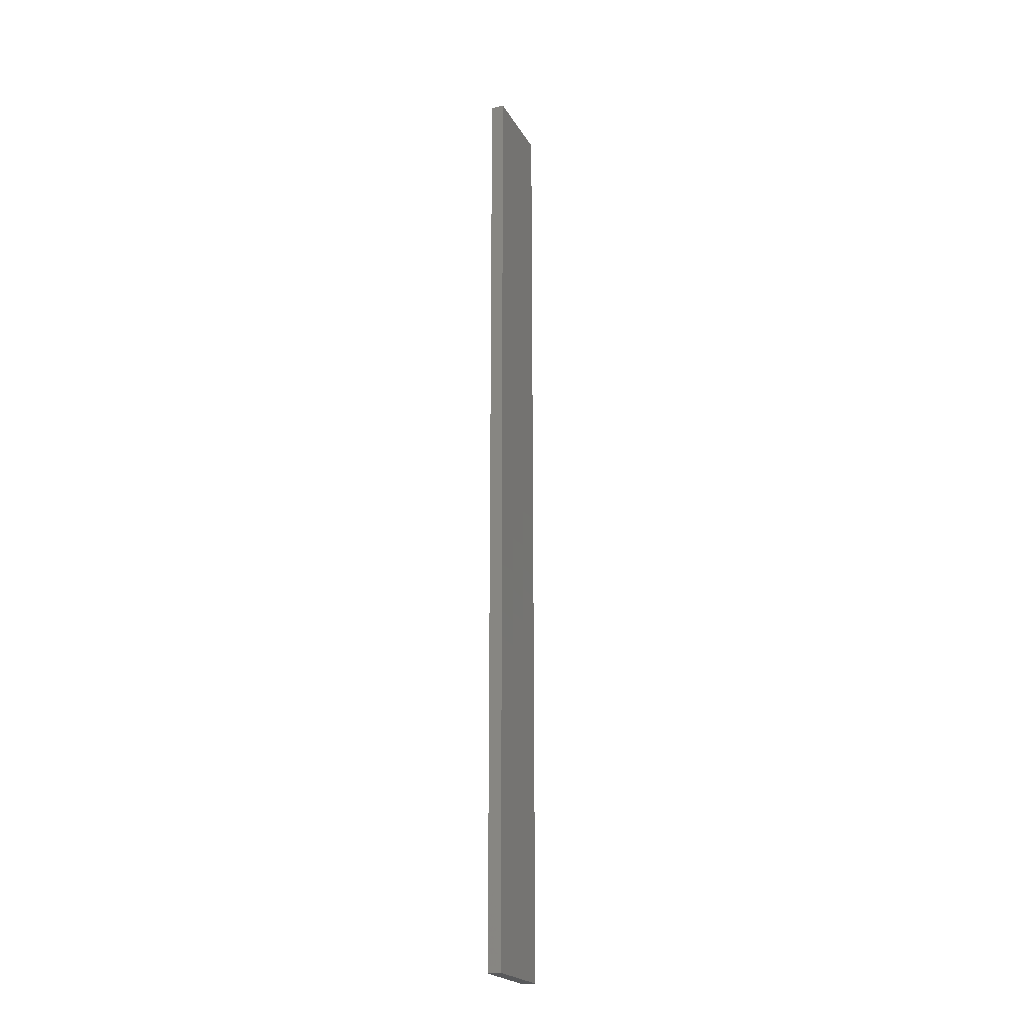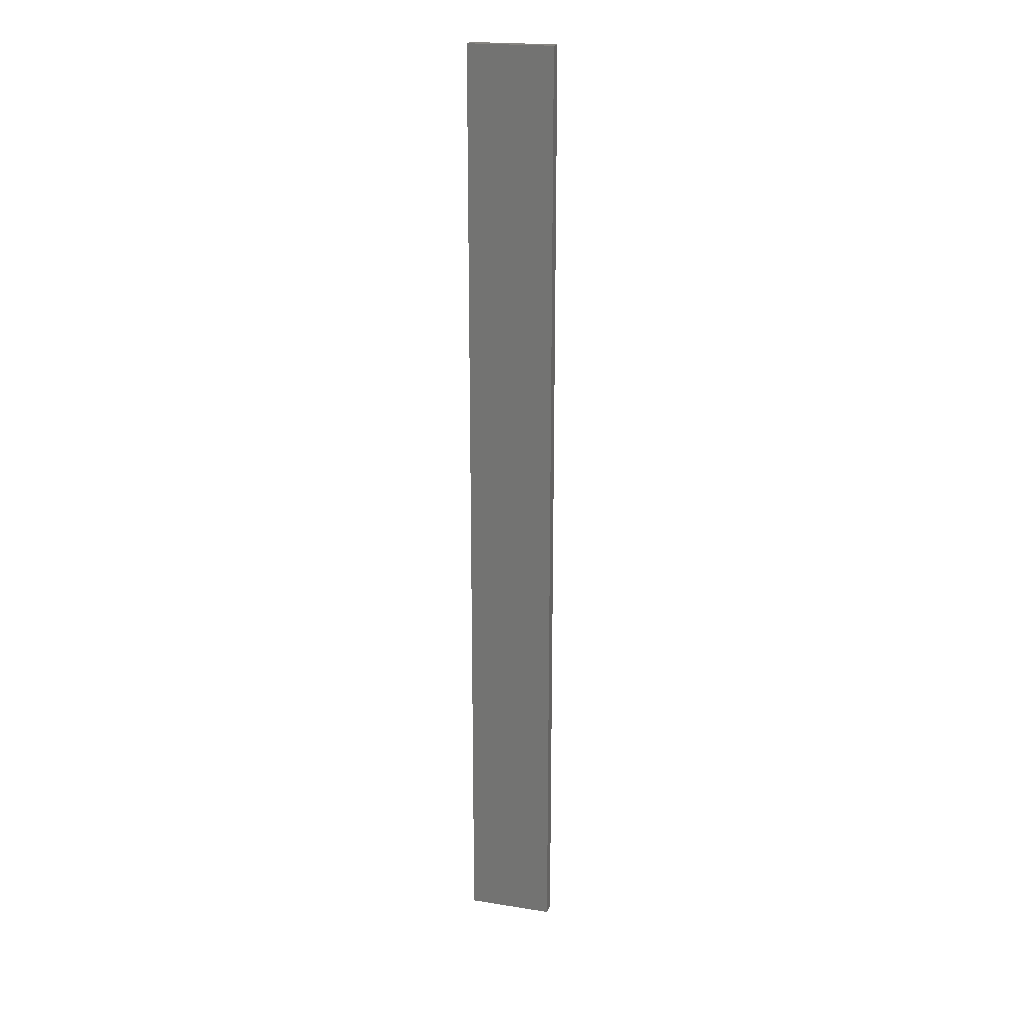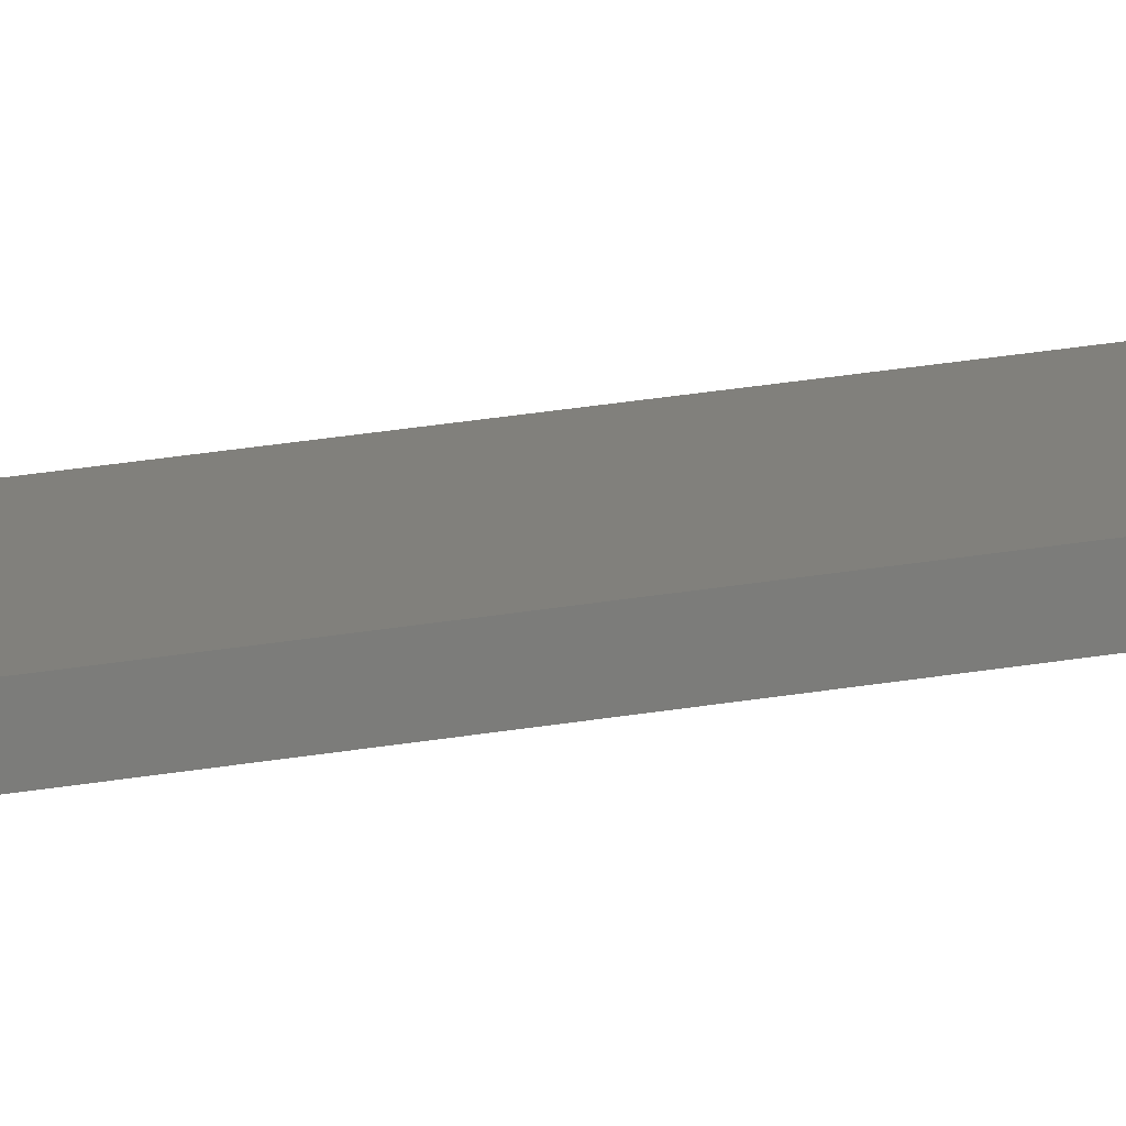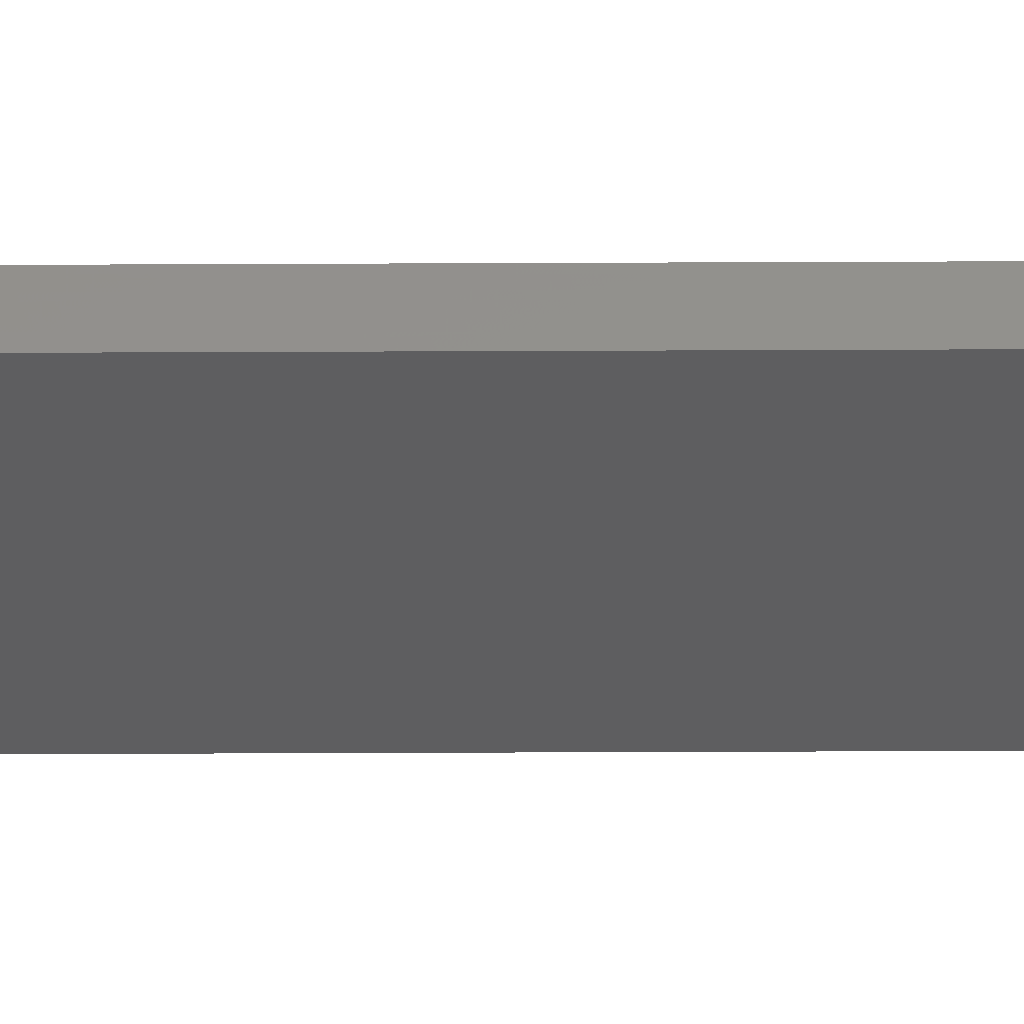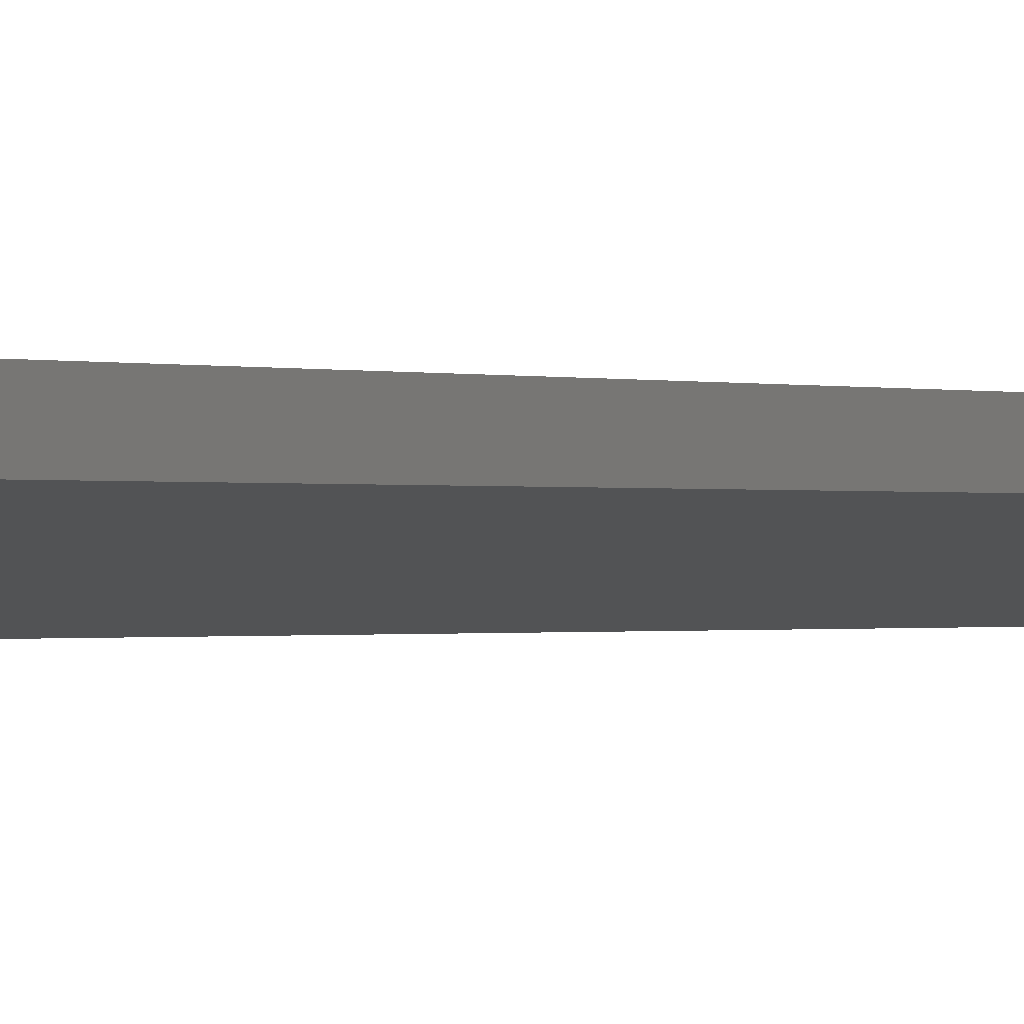
<metadata>
{"format":"stl","ext":"stl","renderer":"f3d","projection":"perspective","resolution":1024,"background":"white","views":[{"elev":-21.9,"azim":-55.5,"up":"+Z"},{"elev":20.4,"azim":-151.8,"up":"+Z"},{"elev":26.3,"azim":74.4,"up":"+Y"},{"elev":-23.3,"azim":90.5,"up":"+Y"},{"elev":-0.2,"azim":21.1,"up":"+Y"}]}
</metadata>
<code>
# stl→obj: 16 verts, 28 faces
v -19.15 2.377 -185
v -19.15 2.377 -188.6
v -19.26 2.355 -188.6
v -19.26 2.355 -185
v -19.37 2.332 -188.6
v -19.37 2.332 -185
v -19.47 2.309 -185
v -19.47 2.309 -188.6
v -19.46 2.26 -188.6
v -19.46 2.26 -185
v -19.14 2.328 -188.6
v -19.25 2.306 -185
v -19.25 2.306 -188.6
v -19.36 2.283 -188.6
v -19.14 2.328 -185
v -19.36 2.283 -185
f 1 2 3
f 4 3 5
f 4 1 3
f 6 4 5
f 7 5 8
f 7 6 5
f 7 8 9
f 10 7 9
f 11 12 13
f 13 12 14
f 15 12 11
f 12 16 14
f 14 10 9
f 16 10 14
f 1 15 11
f 1 11 2
f 10 16 7
f 16 6 7
f 16 12 6
f 12 4 6
f 12 15 4
f 15 1 4
f 14 9 8
f 5 14 8
f 13 14 5
f 3 13 5
f 2 11 13
f 2 13 3

</code>
